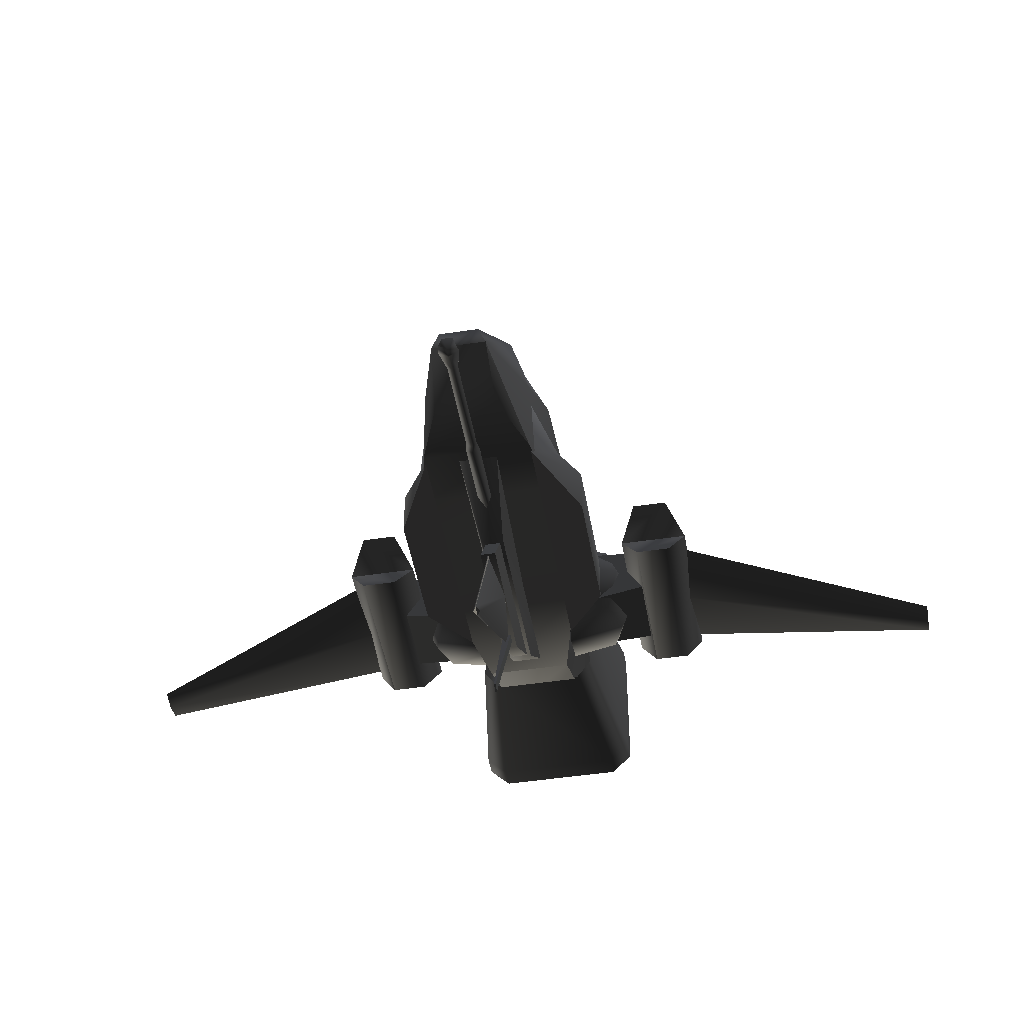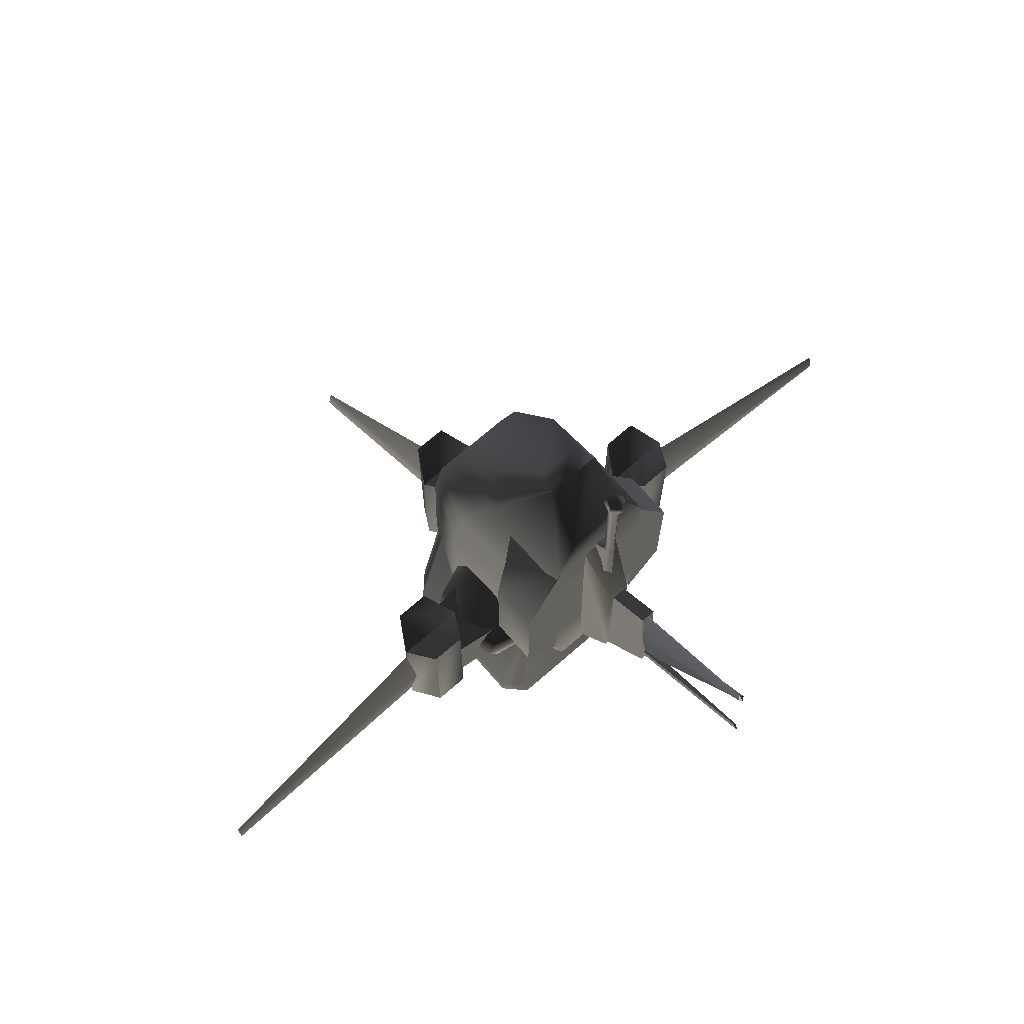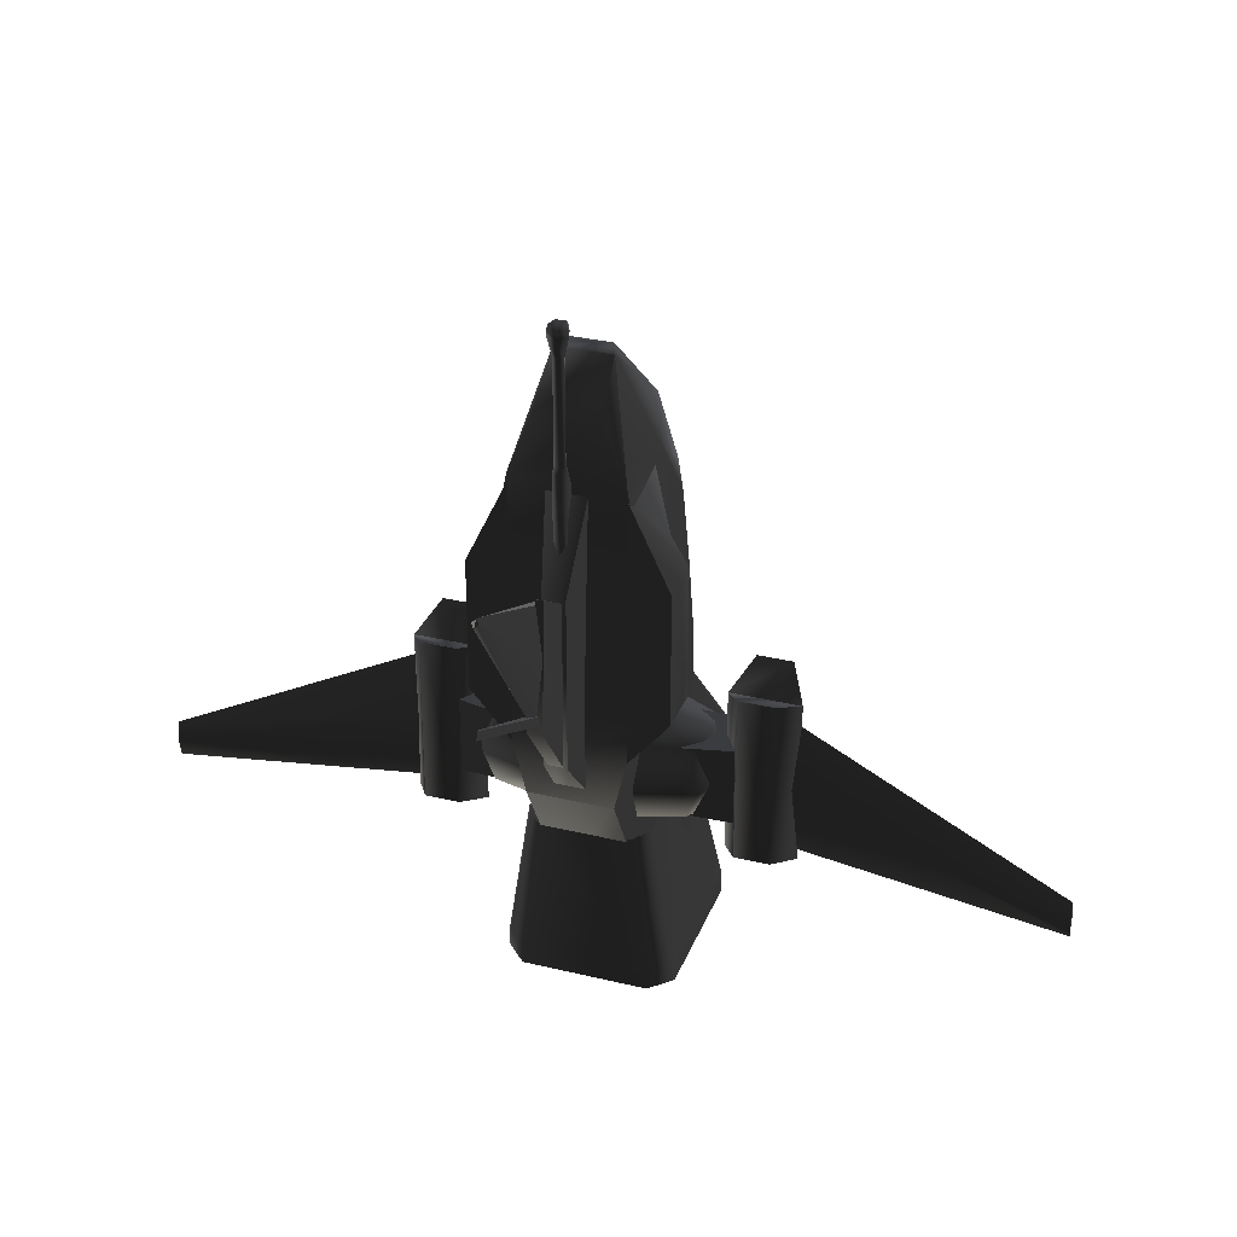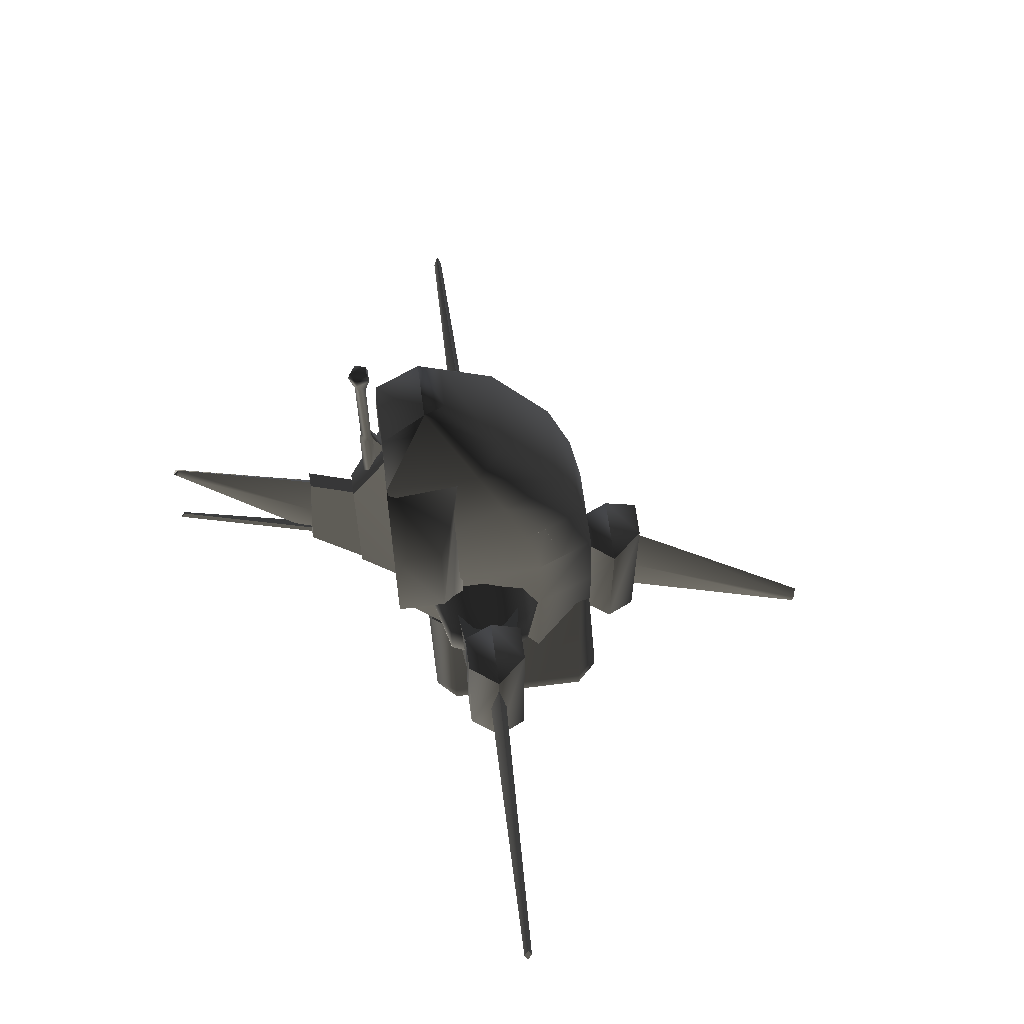
<metadata>
{"format":"obj","ext":"obj","renderer":"f3d","projection":"perspective","resolution":1024,"background":"white","views":[{"elev":-47.0,"azim":9.8,"up":"+Y"},{"elev":71.4,"azim":-41.0,"up":"+Z"},{"elev":31.7,"azim":18.9,"up":"+Z"},{"elev":65.6,"azim":82.5,"up":"+Z"}]}
</metadata>
<code>
v  2.72e-05 -1.457 0.8038
v  -0.01315 -1.446 0.8176
v  -0.02932 -0.9306 0.3681
v  2.84e-05 -0.9392 0.08739
v  2.72e-05 -1.434 0.8313
v  0.00122 -0.8921 0.5848
v  0.0001734 -0.9392 0.08737
v  0.02953 -0.9307 0.3681
v  0.01335 -1.446 0.8176
v  0.0001734 -1.457 0.8038
v  -0.001019 -0.8921 0.5848
v  0.0001734 -1.434 0.8313
v  -0.00327 -1.475 0.394
v  -0.00327 -1.459 0.4236
v  -0.01653 -0.8784 0.1207
v  -0.01653 -0.8936 0.09114
v  0.00347 -1.459 0.4236
v  0.01673 -0.8784 0.1207
v  0.00347 -1.475 0.394
v  0.01673 -0.8936 0.09114
v  0.005771 1.353 -1.435
v  0.02263 1.353 -1.356
v  0.03427 0.5012 -0.6528
v  -0.000745 0.5014 -0.9509
v  -0.000745 0.5014 -0.3691
v  0.005771 1.353 -1.282
v  -0.03576 0.5016 -0.6528
v  -0.01109 1.353 -1.356
v  -0.4219 -0.04439 -0.431
v  -0.3717 -0.04439 -0.3097
v  -0.2504 0.02664 -0.431
v  -0.3717 -0.04439 -0.5522
v  -0.2504 -0.04439 -0.2595
v  -0.4929 -0.2159 -0.431
v  -0.4219 -0.2159 -0.2595
v  -0.4219 -0.2159 -0.6024
v  -0.2504 -0.04439 -0.6024
v  -0.1507 -0.2159 -0.6734
v  -0.3717 -0.3873 -0.5522
v  -0.4219 -0.3873 -0.431
v  -0.3717 -0.3873 -0.3097
v  -0.1507 -0.2159 -0.1885
v  -0.1507 -0.4584 -0.431
v  -0.1507 -0.3873 -0.6024
v  -0.1507 -0.3873 -0.2595
v  -0.3131 -0.3504 -0.5769
v  -0.3131 -0.3504 -0.2904
v  -0.5617 -0.32 -0.2736
v  -0.5617 -0.32 -0.5937
v  -0.3131 -0.0765 -0.2904
v  -0.5617 -0.1114 -0.2736
v  -0.5617 -0.1114 -0.5937
v  -0.3131 -0.0765 -0.5769
v  -0.539 -0.09446 -0.8192
v  -0.6788 -0.09446 -0.8192
v  -0.6788 -0.09446 0.002284
v  -0.539 -0.09446 0.002284
v  -0.6788 -0.3364 -0.7328
v  -0.539 -0.3364 -0.7328
v  -0.539 -0.3364 -0.04579
v  -0.6788 -0.3364 -0.04579
v  -0.7486 -0.2155 -0.7739
v  -0.4692 -0.2155 -0.7739
v  -0.4692 -0.2155 -0.09945
v  -0.7486 -0.2155 -0.09945
v  -1.776 -0.2048 -0.8703
v  -1.776 -0.188 -0.7911
v  -0.6912 -0.1763 -0.4389
v  -0.6914 -0.2113 -0.7216
v  -1.776 -0.2217 -0.7911
v  -0.6916 -0.2464 -0.4389
v  -1.776 -0.2048 -0.7176
v  -0.6914 -0.2113 -0.1584
v  -1.776 -0.2065 -0.7177
v  -1.776 -0.2064 -0.7175
v  -1.776 -0.2064 -0.7177
v  -1.776 -0.2064 -0.7177
v  -1.776 -0.2064 -0.7175
v  0.4221 -0.04439 -0.4323
v  0.3719 -0.04439 -0.5535
v  0.2506 0.02664 -0.4323
v  0.3719 -0.04439 -0.311
v  0.2506 -0.04439 -0.6038
v  0.4931 -0.2159 -0.4323
v  0.4221 -0.2159 -0.6038
v  0.4221 -0.2159 -0.2608
v  0.2506 -0.04439 -0.2608
v  0.1509 -0.2159 -0.1898
v  0.3719 -0.3873 -0.311
v  0.4221 -0.3873 -0.4323
v  0.3719 -0.3873 -0.5535
v  0.1509 -0.2159 -0.6748
v  0.1509 -0.4584 -0.4323
v  0.1509 -0.3873 -0.2608
v  0.1509 -0.3873 -0.6038
v  0.3133 -0.3504 -0.2877
v  0.3133 -0.3504 -0.5742
v  0.5619 -0.32 -0.591
v  0.5619 -0.32 -0.2709
v  0.3133 -0.0765 -0.5742
v  0.5619 -0.1114 -0.591
v  0.5619 -0.1114 -0.2709
v  0.3133 -0.0765 -0.2877
v  0.5392 -0.09446 0.001651
v  0.679 -0.09446 0.001651
v  0.679 -0.09446 -0.8189
v  0.5392 -0.09446 -0.8189
v  0.679 -0.3364 -0.04647
v  0.5392 -0.3364 -0.04647
v  0.5392 -0.3364 -0.7325
v  0.679 -0.3364 -0.7325
v  0.4694 -0.2155 -0.09917
v  0.7488 -0.2155 -0.09917
v  0.4694 -0.2155 -0.7736
v  0.7488 -0.2155 -0.7736
v  1.776 -0.2222 -0.8703
v  1.776 -0.2391 -0.7911
v  0.6914 -0.2507 -0.4389
v  0.6916 -0.2157 -0.7216
v  1.776 -0.2054 -0.7911
v  0.6918 -0.1807 -0.4389
v  1.776 -0.2222 -0.7176
v  0.6916 -0.2157 -0.1584
v  1.776 -0.2223 -0.7177
v  1.776 -0.2223 -0.7175
v  1.776 -0.2223 -0.7177
v  1.776 -0.2222 -0.7177
v  1.776 -0.2223 -0.7175
v  -0.2196 -0.2226 0.8783
v  -0.1662 -0.1242 1.019
v  -0.1662 0.1136 0.6404
v  -0.2595 -0.1228 0.643
v  -0.1662 0.2147 0.3142
v  -0.2272 0.05693 0.3145
v  -0.26 -0.03474 0.3142
v  -0.1662 0.2692 -0.02086
v  -0.2209 0.1305 -0.02086
v  0.227 0.05371 0.3145
v  0.1664 0.2147 0.3142
v  0.2626 -0.1253 0.6435
v  0.2596 -0.03474 0.3142
v  0.1664 0.1136 0.6404
v  0.2134 -0.2261 0.8709
v  0.2206 0.1305 -0.02086
v  0.1664 0.2692 -0.02086
v  0.1664 -0.1242 1.019
v  -0.2639 0.02151 -0.0198
v  -0.2494 -0.4607 -1.246
v  -0.3325 -0.3754 -1.246
v  -0.3325 -0.3754 -1.33
v  -0.2494 -0.4607 -1.33
v  -0.3325 0.2248 -1.337
v  -0.3325 0.2248 -1.253
v  -0.2494 0.3116 -1.337
v  -0.2494 0.3116 -1.253
v  -0.1412 0.391 -0.3138
v  0.1382 0.391 -0.3138
v  0.06836 0.512 -0.215
v  -0.07135 0.512 -0.215
v  -0.07135 0.27 -0.2685
v  0.06836 0.27 -0.2685
v  0.2496 0.3116 -1.253
v  0.2496 0.3116 -1.337
v  0.3095 0.2005 -1.227
v  -0.3093 0.2005 -1.227
v  -0.2319 0.2813 -1.227
v  0.2321 0.2813 -1.227
v  0.3095 -0.3577 -1.22
v  -0.3093 -0.3577 -1.22
v  0.2321 -0.437 -1.22
v  -0.2319 -0.437 -1.22
v  0.3327 0.2248 -1.253
v  0.3327 0.2248 -1.337
v  0.3327 -0.3754 -1.33
v  0.3327 -0.3754 -1.246
v  0.2496 -0.4607 -1.33
v  0.2496 -0.4607 -1.246
v  0.1112 -0.4216 1.29
v  -0.1083 -0.4216 1.29
v  -0.1228 -0.5968 1.118
v  0.123 -0.5968 1.118
v  0.06836 0.27 -0.9556
v  0.1382 0.391 -0.9926
v  0.06836 0.512 -1.038
v  -0.07135 0.512 -1.038
v  -0.1412 0.391 -0.9926
v  -0.07135 0.27 -0.9556
v  0.1672 -0.5991 -0.4239
v  -0.1674 -0.5991 -0.4239
v  -0.1674 -0.258 -1.021
v  0.1672 -0.258 -1.021
v  -0.26 0.03328 -1.021
v  0.2596 -0.5987 -0.02086
v  -0.26 -0.5987 -0.02086
v  0.2596 -0.5987 0.3142
v  -0.26 -0.5987 0.3142
v  0.259 -0.6007 0.64
v  -0.2595 -0.6007 0.64
v  0.2172 -0.5987 0.8753
v  -0.217 -0.5987 0.8753
v  -0.26 0.03328 -0.4239
v  -0.1662 0.2828 -1.021
v  -0.1662 0.2828 -0.4239
v  -0.2595 -0.1228 0.643
v  -0.07973 -0.3364 1.29
v  0.182 -0.4607 -0.6532
v  -0.1818 -0.4607 -0.6532
v  0.1664 0.2828 -0.4239
v  0.1664 0.2828 -1.021
v  0.2596 0.03328 -0.4239
v  0.2596 0.03328 -1.021
v  0.2632 0.0218 -0.02029
v  0.2274 0.05282 0.3142
v  0.07993 -0.3364 1.29
v  0.1896 0.2248 -0.66
v  0.1612 0.2802 -0.66
v  0.2426 -0.3754 -0.6532
v  -0.1894 0.2248 -0.66
v  -0.161 0.2802 -0.66
v  -0.2424 -0.3754 -0.6532
v  0.376 -0.4068 -0.02005
v  0.3141 -0.3594 -0.09314
v  0.218 -0.3117 0.845
v  0.2446 -0.3117 -0.2116
v  0.218 -0.6027 0.845
v  0.2918 -0.3566 0.5987
v  0.3141 -0.6027 -0.09826
v  0.2193 -0.6027 -0.2116
v  0.376 -0.6027 -0.02005
v  0.376 -0.6027 0.5103
v  0.376 -0.4068 0.5103
v  -0.2925 -0.3556 0.596
v  -0.3752 -0.4055 0.5059
v  -0.2137 -0.6014 0.845
v  -0.3752 -0.6014 0.5059
v  -0.2137 -0.3104 0.845
v  -0.3752 -0.6014 -0.02005
v  -0.3752 -0.4055 -0.02005
v  -0.2419 -0.3104 -0.2116
v  -0.3063 -0.3559 -0.1004
v  -0.215 -0.6014 -0.2116
v  -0.02967 -0.9127 0.6004
v  0.02987 -0.9127 0.6004
v  0.02987 -0.7158 0.4744
v  -0.02967 -0.7158 0.4744
v  0.02987 -0.9432 0.08254
v  0.02987 -0.7134 -0.2212
v  -0.02967 -0.9432 0.08254
v  -0.02967 -0.7134 -0.2212
v  0.04461 -0.7431 -0.188
v  0.04489 -0.7408 0.5057
v  -0.04362 -0.7408 0.5057
v  -0.04398 -0.7431 -0.188
v  -0.08675 -0.3363 -0.6804
v  0.08695 -0.3363 -0.6804
v  -0.08675 -0.5562 0.9353
v  0.08695 -0.5562 0.9353
v  0.03198 -0.607 1.118
v  -2e-05 -0.575 1.118
v  -2e-05 -0.607 1.15
v  -2e-05 -0.607 1.086
v  -2e-05 -0.639 1.118
v  -0.03202 -0.607 1.118
v  0.03656 1.353 -1.446
v  0.004558 1.385 -1.446
v  0.004558 1.353 -1.414
v  0.004558 1.353 -1.478
v  0.004558 1.321 -1.446
v  -0.02744 1.353 -1.446
v  -0.02172 -0.6261 1.493
v  -0.03452 -0.6657 1.492
v  -0.000783 -0.6901 1.492
v  0.01992 -0.626 1.492
v  0.03287 -0.6656 1.492
v  -0.04187 -0.6681 1.458
v  -0.000711 -0.6979 1.457
v  -0.000608 -0.6772 1.372
v  -0.022 -0.6617 1.373
v  -0.02626 -0.6198 1.458
v  -0.01388 -0.6366 1.373
v  0.02455 -0.6197 1.458
v  0.01252 -0.6365 1.373
v  0.04034 -0.668 1.457
v  0.02073 -0.6616 1.372
v  -0.02746 -0.6638 0.9452
v  -0.02682 -0.6638 0.6421
v  0.00061 -0.6837 0.6419
v  0.000109 -0.6837 0.945
v  5.2e-05 -0.6773 0.9723
v  -0.02134 -0.6618 0.9725
v  -0.01641 -0.6316 0.6422
v  -0.01677 -0.5949 0.794
v  -0.01692 -0.5948 0.8698
v  -0.017 -0.6314 0.9453
v  -0.01322 -0.6366 0.9726
v  0.02797 -0.6637 0.6419
v  0.01744 -0.6315 0.6421
v  0.01717 -0.5948 0.7939
v  0.01318 -0.6366 0.9725
v  0.01707 -0.5947 0.8697
v  0.01703 -0.6313 0.9452
v  0.0276 -0.6637 0.945
v  0.02139 -0.6617 0.9723
g frm-landgr2
f 1 2 3
f 1 3 4
f 2 5 6
f 2 6 3
f 5 1 4
f 5 4 6
f 3 6 4
f 1 5 2
g frm-landgr1
f 7 8 9
f 7 9 10
f 8 11 12
f 8 12 9
f 11 7 10
f 11 10 12
f 7 11 8
f 9 12 10
g frm-landgr3
f 13 14 15
f 13 15 16
f 14 17 18
f 14 18 15
f 17 19 20
f 17 20 18
f 19 13 16
f 19 16 20
f 19 17 14
f 19 14 13
g frm-finzz1
f 21 22 23
f 21 23 24
f 22 25 23
f 22 26 25
f 26 27 25
f 26 28 27
f 28 24 27
f 28 21 24
f 26 22 21
f 26 21 28
g frm-rthruster1
f 29 30 31
f 32 29 31
f 30 33 31
f 34 35 30
f 34 30 29
f 35 33 30
f 36 34 29
f 36 29 32
f 37 32 31
f 38 36 32
f 38 32 37
f 39 34 36
f 40 35 34
f 39 40 34
f 40 41 35
f 35 42 33
f 41 40 43
f 40 39 43
f 44 39 36
f 39 44 43
f 44 36 38
f 41 45 42
f 41 42 35
f 45 41 43
g frm-rthruster2
f 46 47 48
f 46 48 49
f 48 47 50
f 48 50 51
f 52 51 50
f 52 50 53
f 46 49 52
f 46 52 53
g frm-rthruster3
f 54 55 56
f 54 56 57
f 58 59 60
f 58 60 61
f 62 55 54
f 54 63 62
f 58 62 63
f 63 59 58
f 64 57 56
f 64 56 65
f 65 61 60
f 60 64 65
f 59 63 64
f 59 64 60
f 63 54 57
f 63 57 64
f 55 62 65
f 55 65 56
f 62 58 61
f 62 61 65
g frm-rwing1
f 66 67 68
f 66 68 69
f 70 66 69
f 70 69 71
f 72 70 71
f 72 71 73
f 67 72 73
f 67 73 68
f 72 67 66
f 72 66 70
g frm-SSr
f 74 75 76
f 77 76 75
f 74 76 78
f 77 78 76
f 74 78 75
f 77 75 78
g frm-lthruster1
f 79 80 81
f 82 79 81
f 80 83 81
f 84 85 80
f 84 80 79
f 85 83 80
f 86 84 79
f 86 79 82
f 87 82 81
f 88 86 82
f 88 82 87
f 89 84 86
f 90 85 84
f 89 90 84
f 90 91 85
f 85 92 83
f 91 90 93
f 90 89 93
f 94 89 86
f 89 94 93
f 94 86 88
f 91 95 92
f 91 92 85
f 95 91 93
g frm-lthruster2
f 96 97 98
f 96 98 99
f 98 97 100
f 98 100 101
f 102 101 100
f 102 100 103
f 96 99 102
f 96 102 103
g frm-lthruster3
f 104 105 106
f 104 106 107
f 108 109 110
f 108 110 111
f 105 104 112
f 112 113 105
f 109 108 113
f 113 112 109
f 114 107 106
f 114 106 115
f 110 114 115
f 115 111 110
f 109 112 114
f 109 114 110
f 112 107 114
f 112 104 107
f 105 113 115
f 105 115 106
f 113 108 111
f 113 111 115
g frm-lwing1
f 116 117 118
f 116 118 119
f 120 116 119
f 120 119 121
f 122 120 121
f 122 121 123
f 117 122 123
f 117 123 118
f 122 117 116
f 122 116 120
g frm-SSl
f 124 125 126
f 125 124 127
f 128 124 126
f 124 128 127
f 125 128 126
f 128 125 127
g frm-fuselg
f 129 130 131
f 129 131 132
f 132 131 133
f 132 133 134
f 132 134 135
f 134 133 136
f 134 136 137
f 138 139 140
f 138 140 141
f 139 142 140
f 142 143 140
f 144 145 139
f 144 139 138
f 142 146 143
f 131 142 139
f 131 139 133
f 133 139 145
f 130 146 142
f 130 142 131
f 133 145 136
f 136 147 137
f 148 149 150
f 148 150 151
f 149 152 150
f 149 153 152
f 153 154 152
f 153 155 154
f 156 157 158
f 156 158 159
f 157 156 160
f 157 160 161
f 155 162 163
f 155 163 154
f 164 165 166
f 164 166 167
f 168 169 165
f 168 165 164
f 169 168 170
f 169 170 171
f 162 172 173
f 162 173 163
f 172 174 173
f 172 175 174
f 175 176 174
f 175 177 176
f 178 179 180
f 178 180 181
f 163 173 164
f 163 164 167
f 173 168 164
f 173 174 168
f 174 170 168
f 174 176 170
f 152 154 166
f 152 166 165
f 150 152 165
f 150 165 169
f 151 150 169
f 151 169 171
f 154 163 167
f 154 167 166
f 176 151 171
f 176 171 170
f 148 151 176
f 148 176 177
f 182 183 157
f 182 157 161
f 183 184 158
f 183 158 157
f 185 186 156
f 185 156 159
f 186 187 160
f 186 160 156
f 184 185 159
f 184 159 158
f 188 189 190
f 188 190 191
f 189 192 190
f 193 194 189
f 193 189 188
f 195 196 194
f 195 194 193
f 197 198 196
f 197 196 195
f 199 200 198
f 199 198 197
f 189 201 192
f 201 202 192
f 201 203 202
f 194 147 201
f 194 201 189
f 147 203 201
f 147 136 203
f 196 135 147
f 196 147 194
f 137 147 135
f 198 204 135
f 198 135 196
f 137 135 134
f 200 129 204
f 200 204 198
f 179 129 200
f 179 130 129
f 200 180 179
f 179 205 130
f 177 206 207
f 177 207 148
f 203 208 209
f 203 209 202
f 136 145 208
f 136 208 203
f 208 210 211
f 208 211 209
f 210 191 211
f 210 188 191
f 145 212 210
f 145 210 208
f 212 188 210
f 212 193 188
f 141 193 212
f 212 144 213
f 212 213 141
f 141 195 193
f 140 195 141
f 140 197 195
f 143 197 140
f 143 199 197
f 199 143 178
f 178 143 146
f 178 181 199
f 146 214 178
f 175 172 215
f 172 216 215
f 175 215 217
f 172 162 216
f 177 175 217
f 177 217 206
f 155 153 218
f 155 218 219
f 153 220 218
f 153 149 220
f 149 207 220
f 149 148 207
f 221 222 223
f 222 224 223
f 225 226 223
f 227 224 222
f 227 222 221
f 227 228 224
f 227 221 229
f 230 229 221
f 226 231 221
f 230 221 231
f 223 226 221
f 225 231 226
f 225 230 231
f 232 233 234
f 233 235 234
f 234 236 232
f 237 235 233
f 237 233 238
f 238 233 232
f 238 232 236
f 236 239 240
f 236 240 238
f 241 237 238
f 241 238 240
f 241 240 239
f 242 243 244
f 242 244 245
f 162 155 219
f 162 219 216
f 181 180 200
f 181 200 199
f 205 214 146
f 205 146 130
f 214 205 179
f 179 178 214
f 243 246 247
f 243 247 244
f 246 248 249
f 246 249 247
f 246 243 242
f 246 242 248
f 241 234 235
f 241 235 237
f 248 242 245
f 248 245 249
f 229 230 225
f 229 225 228
f 229 228 227
f 250 251 252
f 250 252 253
f 250 253 254
f 250 254 255
f 253 252 256
f 253 256 254
f 252 251 257
f 252 257 256
f 251 250 255
f 251 255 257
g frm-fuselg
f 186 183 182
f 186 182 187
f 183 186 185
f 183 185 184
g frm-SSf
f 258 259 260
f 259 258 261
f 262 258 260
f 258 262 261
f 259 263 260
f 263 259 261
f 263 262 260
f 262 263 261
g frm-SSa
f 264 265 266
f 265 264 267
f 268 264 266
f 264 268 267
f 265 269 266
f 269 265 267
f 269 268 266
f 268 269 267
g frm-l-gun
f 270 271 272
f 273 270 272
f 272 274 273
f 271 275 276
f 272 271 276
f 277 276 275
f 278 277 275
f 270 279 275
f 271 270 275
f 278 275 279
f 280 278 279
f 273 281 279
f 270 273 279
f 280 279 281
f 282 280 281
f 274 283 281
f 273 274 281
f 282 281 283
f 284 282 283
f 272 276 283
f 274 272 283
f 284 283 276
f 277 284 276
f 285 286 287
f 288 285 287
f 289 277 278
f 290 289 278
f 291 286 285
f 292 291 285
f 293 292 285
f 285 294 293
f 290 278 280
f 295 290 280
f 296 287 286
f 297 296 286
f 286 291 297
f 297 291 292
f 298 297 292
f 295 280 282
f 299 295 282
f 298 300 301
f 297 298 301
f 296 297 301
f 301 302 296
f 299 282 284
f 303 299 284
f 288 287 296
f 302 288 296
f 303 284 277
f 289 303 277
f 289 290 285
f 288 289 285
f 303 289 288
f 302 303 288
f 299 303 302
f 301 299 302
f 295 299 301
f 294 295 301
f 290 295 294
f 285 290 294
f 294 301 300
f 293 294 300
f 298 292 293
f 300 298 293

</code>
